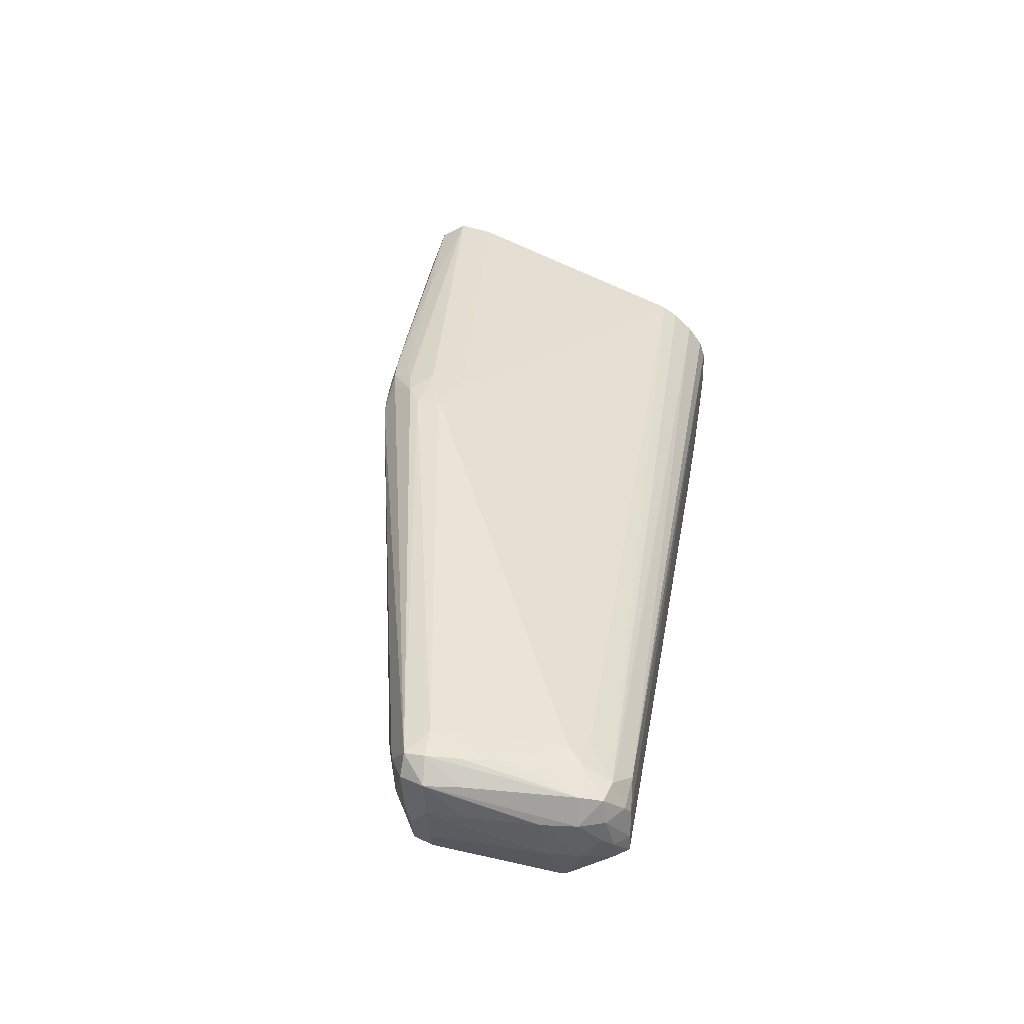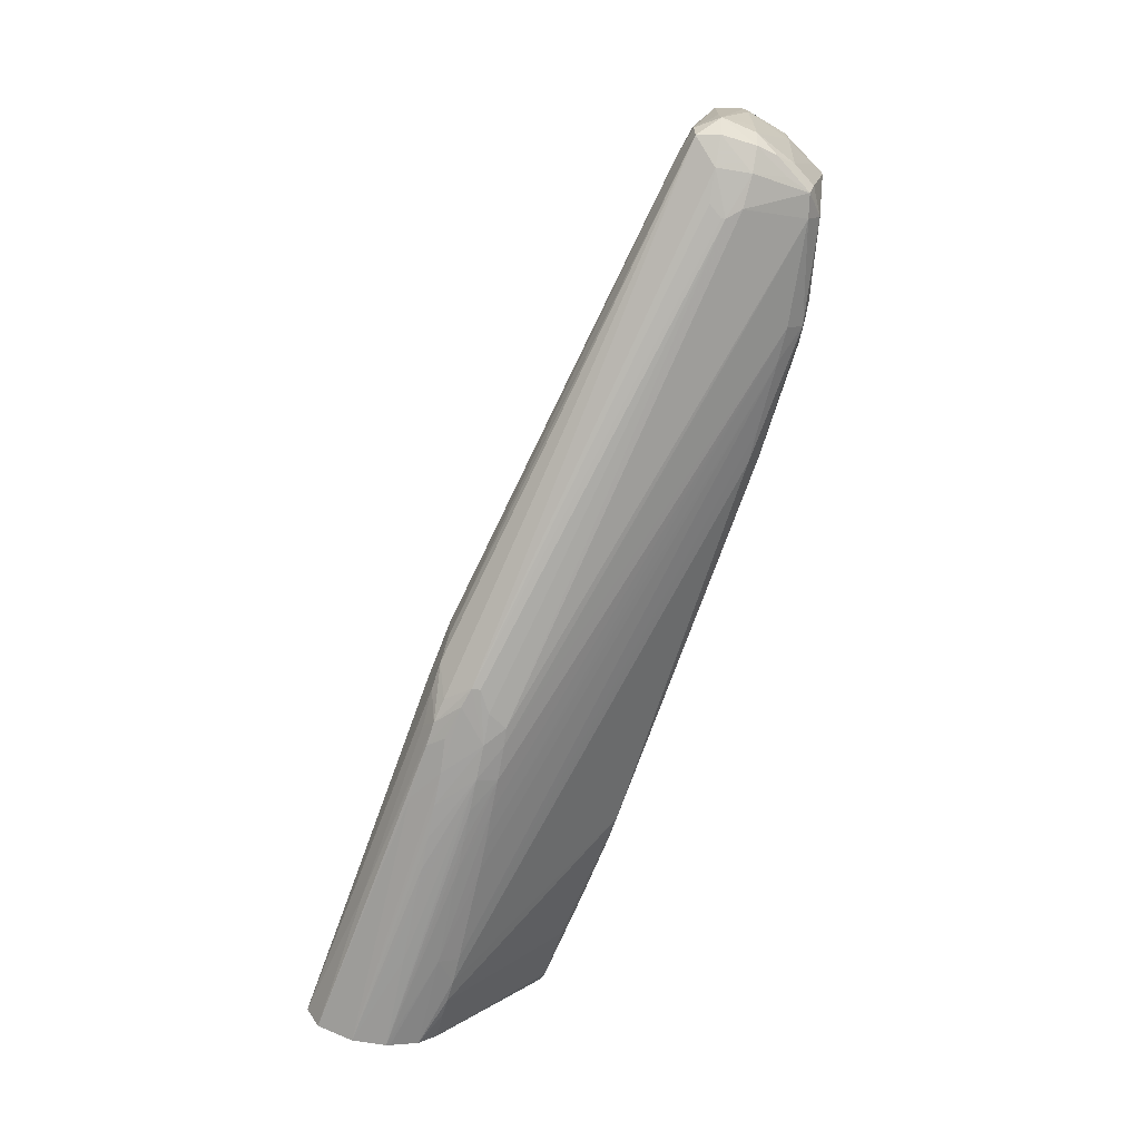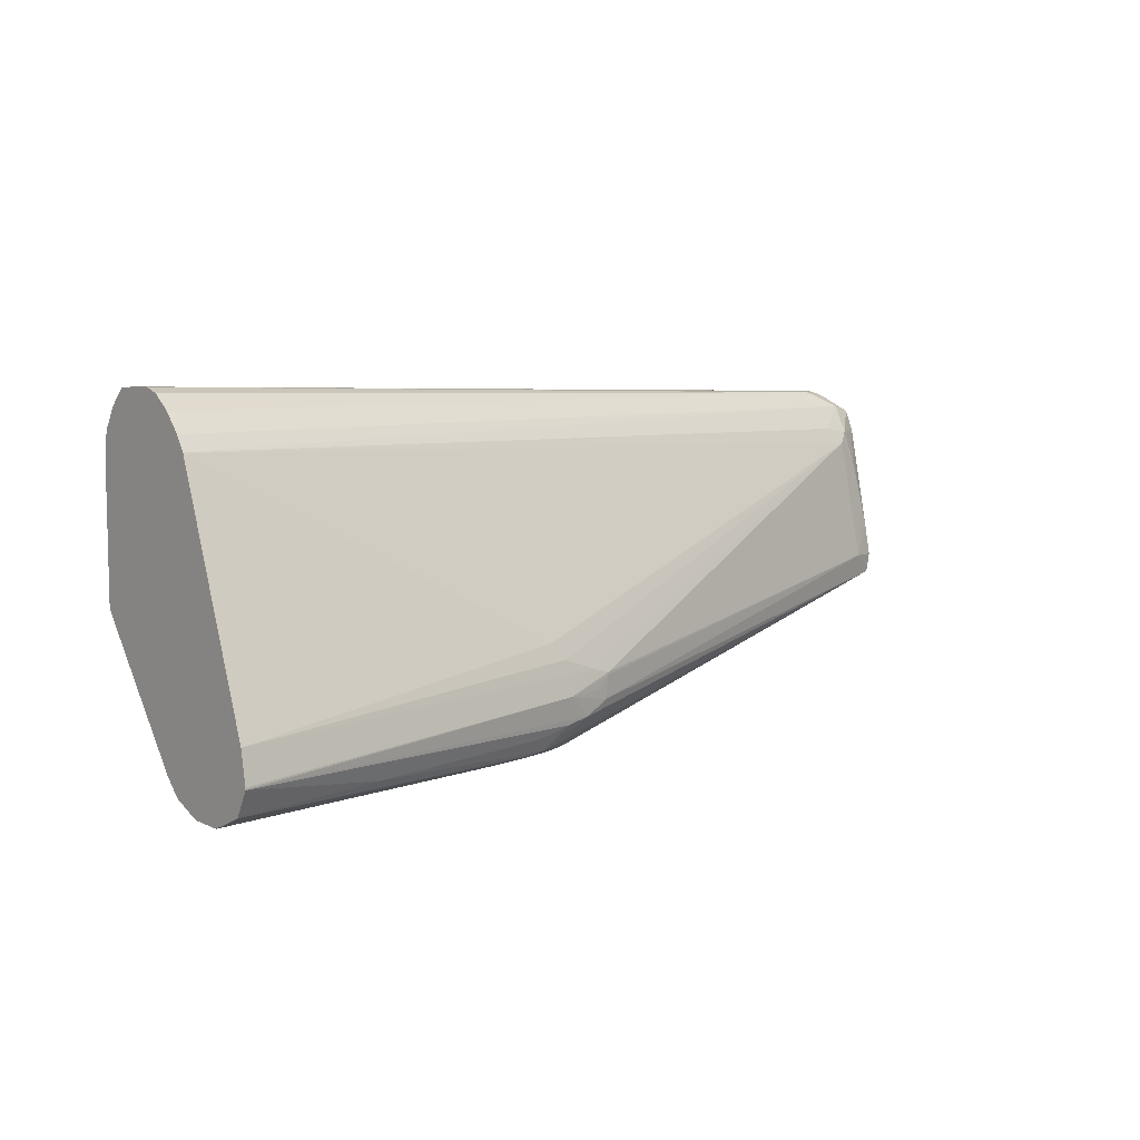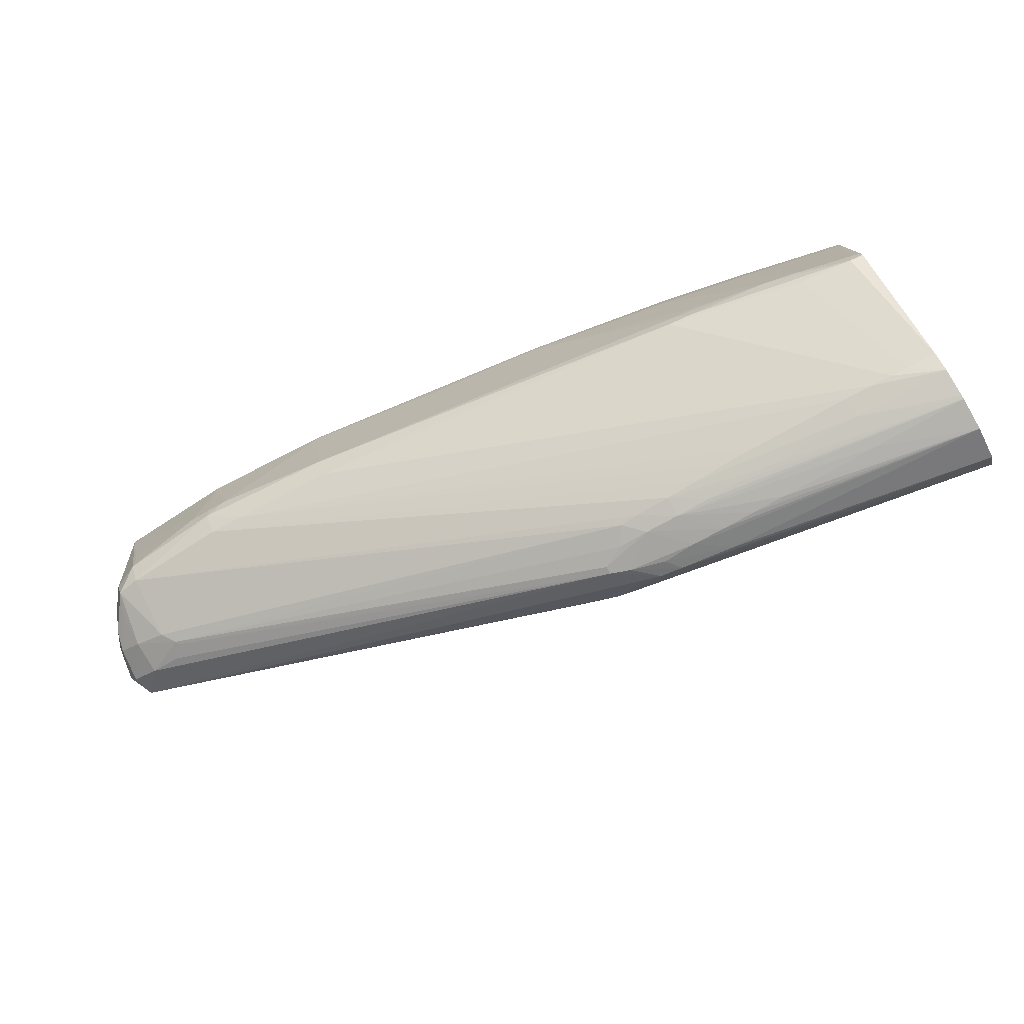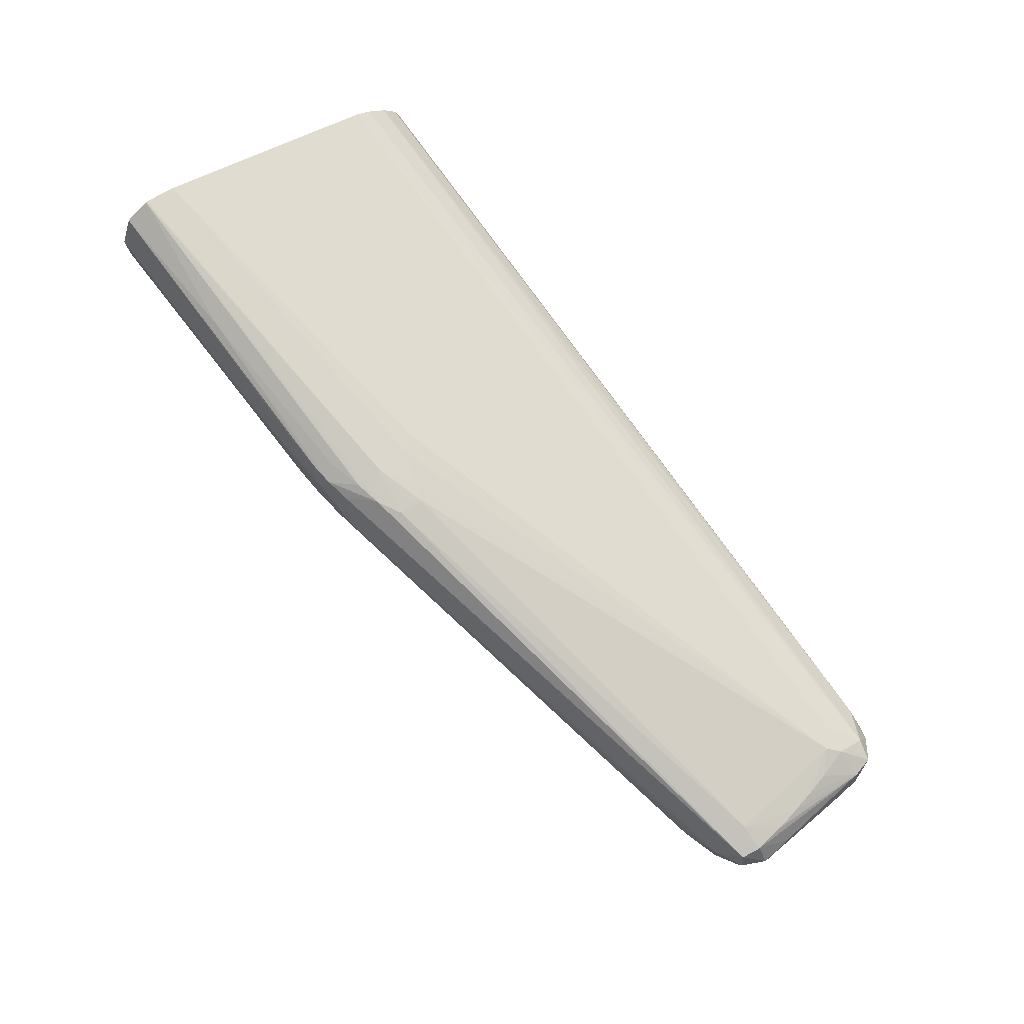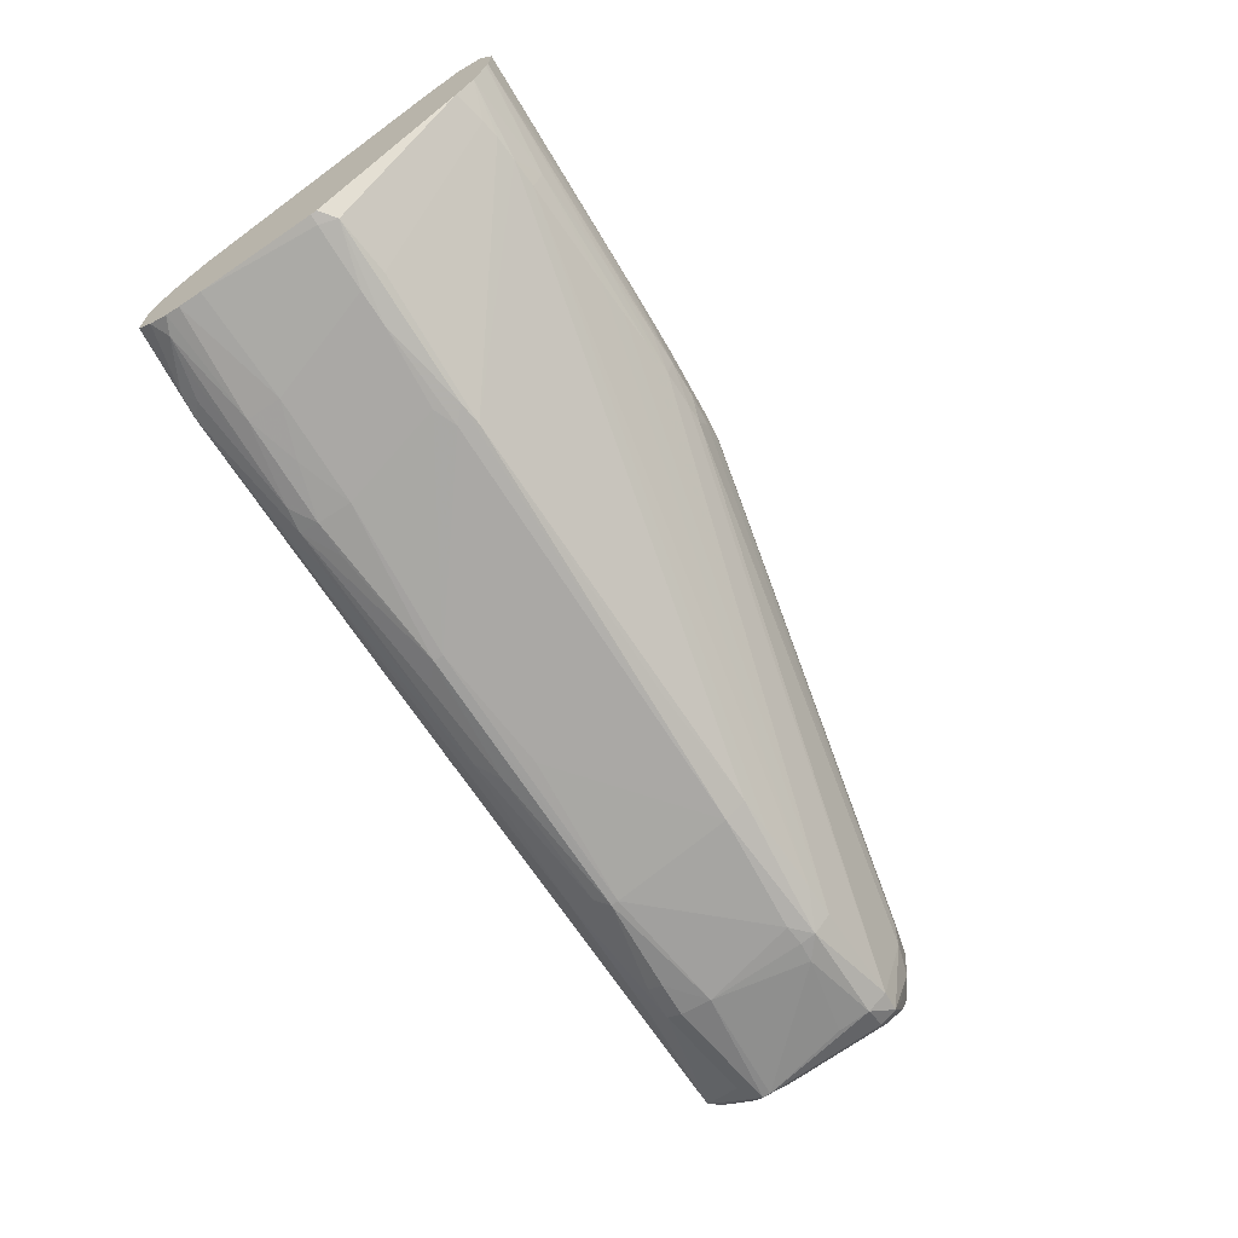
<metadata>
{"format":"obj","ext":"obj","renderer":"f3d","projection":"perspective","resolution":1024,"background":"white","views":[{"elev":26.5,"azim":99.3,"up":"+Z"},{"elev":-67.7,"azim":78.5,"up":"+Y"},{"elev":4.7,"azim":-38.2,"up":"+Y"},{"elev":-78.8,"azim":-150.4,"up":"+Y"},{"elev":73.3,"azim":53.6,"up":"+Z"},{"elev":-66.0,"azim":-55.9,"up":"+Z"}]}
</metadata>
<code>
v -0.1214 0.9832 -0.6809
v -0.07217 0.9831 -0.6974
v -0.1227 0.9831 -0.681
v -0.1227 0.983 -0.6683
v 0.2882 0.9829 -0.7152
v -0.02331 0.9831 -0.6973
v -0.08808 0.9829 -0.6982
v -0.02292 0.983 -0.7096
v -0.1227 0.9827 -0.6903
v -0.1227 0.9829 -0.6679
v 0.2878 0.982 -0.707
v 0.2997 0.9828 -0.7172
v 0.2881 0.9829 -0.7317
v -0.0822 0.9825 -0.706
v 0.2933 0.9825 -0.739
v 0.1083 0.9826 -0.7233
v 0.09568 0.9825 -0.7228
v -0.1227 0.9826 -0.6909
v -0.1227 0.9804 -0.6604
v 0.2875 0.9754 -0.6996
v 0.303 0.9746 -0.7005
v 0.3039 0.9805 -0.7127
v -0.1227 0.9768 -0.6555
v -0.1227 0.9734 -0.6509
v 0.2997 0.9828 -0.7304
v 0.2974 0.9825 -0.739
v -0.006443 0.9798 -0.7181
v -0.02283 0.9784 -0.7177
v -0.006312 0.973 -0.7248
v -0.02266 0.9714 -0.7238
v -0.08782 0.9763 -0.7084
v -0.09305 0.9814 -0.7041
v 0.05911 0.9822 -0.7207
v 0.2397 0.9666 -0.7542
v 0.2398 0.9751 -0.7455
v 0.2234 0.9747 -0.7451
v 0.2397 0.9821 -0.736
v -0.1227 0.9749 -0.6992
v 0.2871 0.9626 -0.6913
v 0.3019 0.9608 -0.6926
v 0.3135 0.972 -0.703
v -0.1227 0.9642 -0.6427
v -0.1227 0.9572 -0.638
v 0.3137 0.9734 -0.7141
v 0.307 0.9765 -0.7301
v 0.3001 0.9757 -0.7418
v 0.2977 0.9543 -0.7556
v 0.2889 0.9621 -0.7527
v 0.1741 0.9733 -0.7432
v 0.1085 0.9701 -0.7399
v 0.09747 0.9692 -0.7392
v 0.04948 0.955 -0.7393
v -0.006312 0.9616 -0.7293
v -0.0227 0.9616 -0.7269
v -0.03377 0.9695 -0.7227
v 0.05933 0.9646 -0.737
v -0.1047 0.9718 -0.7071
v -0.1151 0.9693 -0.7062
v 0.2398 0.9593 -0.7575
v 0.2234 0.9582 -0.7571
v 0.2233 0.9656 -0.7537
v -0.1227 0.9652 -0.7053
v 0.2964 0.9549 -0.6891
v -0.1227 0.9567 -0.6377
v 0.3065 0.9454 -0.6908
v 0.3159 0.9617 -0.7008
v 0.3181 0.9619 -0.7143
v 0.3122 0.9718 -0.7247
v 0.3107 0.9622 -0.7353
v 0.3023 0.9605 -0.7477
v 0.3108 0.9456 -0.7356
v 0.2977 0.9505 -0.7556
v 0.2398 0.9442 -0.7594
v 0.1737 0.9605 -0.7521
v 0.1085 0.9615 -0.7444
v 0.04939 0.9503 -0.7393
v -0.02261 0.945 -0.7277
v 0.05942 0.957 -0.7398
v 0.1786 0.9544 -0.7556
v 0.1784 0.9508 -0.7556
v -0.04742 0.9538 -0.7226
v -0.07191 0.9614 -0.7172
v -0.1227 0.9584 -0.7066
v 0.07267 0.8575 -0.6229
v 0.08104 0.8553 -0.6236
v 0.3029 0.8945 -0.6822
v 0.3116 0.9221 -0.6888
v 0.309 0.9342 -0.6898
v 0.04861 0.8708 -0.6235
v 0.05502 0.8631 -0.6218
v -0.1227 0.8461 -0.5948
v 0.3138 0.9102 -0.6879
v 0.3158 0.8946 -0.6866
v 0.3209 0.9109 -0.6977
v 0.3226 0.895 -0.6977
v 0.3195 0.9454 -0.7144
v 0.3193 0.911 -0.7143
v 0.3191 0.8951 -0.7143
v 0.3092 0.8947 -0.7337
v 0.3023 0.945 -0.7484
v 0.3016 0.894 -0.7441
v 0.2889 0.8934 -0.75
v 0.2889 0.9089 -0.7519
v 0.2498 0.8992 -0.7553
v 0.2398 0.8981 -0.7555
v 0.2297 0.8986 -0.7554
v -0.02405 0.8912 -0.7242
v -0.03495 0.8956 -0.7229
v 0.1086 0.9448 -0.7464
v -0.07187 0.8926 -0.7166
v -0.07182 0.9449 -0.7181
v 0.1742 0.8933 -0.7496
v -0.1227 0.9474 -0.7068
v 0.05632 0.8468 -0.6185
v 0.08104 0.854 -0.6236
v 0.3144 0.8851 -0.6872
v 0.07964 0.8431 -0.6238
v -0.1227 0.8312 -0.5918
v 0.317 0.8838 -0.6978
v 0.3153 0.885 -0.7144
v 0.3126 0.8869 -0.7242
v 0.2998 0.8854 -0.7418
v 0.2887 0.8841 -0.7437
v 0.2398 0.8907 -0.754
v -0.0305 0.885 -0.7222
v -0.1153 0.8841 -0.7062
v -0.0883 0.8926 -0.7134
v 0.1738 0.8833 -0.7439
v 0.116 0.8857 -0.739
v -0.01961 0.8837 -0.7233
v -0.1181 0.8926 -0.7067
v -0.1227 0.8925 -0.7054
v -0.1227 0.8306 -0.5917
v -0.1227 0.8301 -0.5917
v 0.06861 0.8367 -0.6222
v 0.07358 0.848 -0.6222
v 0.06569 0.8215 -0.638
v 0.3039 0.877 -0.6979
v 0.05602 0.8255 -0.6267
v 0.3042 0.8785 -0.7144
v 0.3047 0.8842 -0.7302
v 0.2893 0.8737 -0.7132
v 0.2395 0.8828 -0.7461
v 0.04931 0.8212 -0.6566
v 0.04033 0.8207 -0.6573
v 0.2231 0.8827 -0.7457
v -0.08834 0.8815 -0.7093
v -0.108 0.8235 -0.6558
v -0.1227 0.8263 -0.6551
v -0.1227 0.8898 -0.705
v 0.1902 0.8829 -0.7443
v -0.08808 0.8218 -0.6571
v -0.09941 0.8223 -0.6563
v -0.1227 0.8182 -0.5982
v -0.05225 0.8234 -0.607
v 0.03941 0.8294 -0.62
v 0.0561 0.8339 -0.6207
v 0.04482 0.8231 -0.6242
v 0.06578 0.8214 -0.6418
v 0.284 0.8714 -0.7049
v 0.2889 0.8729 -0.6985
v 0.0561 0.8205 -0.6348
v 0.04002 0.8185 -0.6481
v 0.2841 0.8714 -0.7066
v 0.02324 0.8201 -0.6577
v 0.006633 0.8202 -0.6579
v -0.009451 0.8207 -0.6584
v 0.05515 0.8204 -0.6477
v 0.02307 0.8174 -0.648
v -0.02593 0.8209 -0.6584
v -0.07488 0.8215 -0.6575
v -0.1227 0.8183 -0.6468
v -0.07518 0.8171 -0.6481
v -0.09301 0.8185 -0.6497
v -0.1227 0.8113 -0.6153
v 0.006328 0.8204 -0.6201
v 0.03353 0.8219 -0.623
v 0.03937 0.8197 -0.6305
v 0.02285 0.8179 -0.6316
v 0.006372 0.8166 -0.6316
v 0.006546 0.817 -0.648
v -0.009712 0.8169 -0.6481
v -0.02614 0.8169 -0.6481
v -0.00993 0.8156 -0.6317
v -0.02636 0.8148 -0.6316
v -0.04284 0.8143 -0.6315
v -0.07549 0.8133 -0.6317
v -0.1227 0.8121 -0.6317
v -0.1227 0.8127 -0.6335
f 1 2 3
f 1 3 4
f 1 4 5
f 1 5 6
f 1 6 2
f 2 7 3
f 2 6 8
f 2 8 7
f 3 7 9
f 3 9 18
f 3 18 38
f 3 38 62
f 3 62 83
f 3 83 113
f 3 113 132
f 3 132 150
f 3 150 149
f 3 149 172
f 3 172 189
f 3 189 188
f 3 188 175
f 3 175 154
f 3 154 134
f 3 134 133
f 3 133 118
f 3 118 91
f 3 91 64
f 3 64 43
f 3 43 42
f 3 42 24
f 3 24 23
f 3 23 19
f 3 19 10
f 3 10 4
f 4 10 11
f 4 11 5
f 5 11 12
f 5 12 13
f 5 13 6
f 6 13 8
f 7 8 14
f 7 14 9
f 8 13 15
f 8 15 16
f 8 16 17
f 8 17 14
f 9 14 18
f 10 19 11
f 11 20 21
f 11 21 22
f 11 22 12
f 11 19 23
f 11 23 24
f 11 24 20
f 12 22 25
f 12 25 13
f 13 25 26
f 13 26 15
f 14 27 28
f 14 28 29
f 14 29 30
f 14 30 31
f 14 31 32
f 14 32 18
f 14 17 33
f 14 33 27
f 15 26 34
f 15 34 35
f 15 35 36
f 15 36 37
f 15 37 17
f 15 17 16
f 17 37 33
f 18 32 38
f 20 24 21
f 21 39 40
f 21 40 41
f 21 41 22
f 21 24 42
f 21 42 43
f 21 43 39
f 22 41 44
f 22 44 25
f 25 44 45
f 25 45 26
f 26 45 46
f 26 46 47
f 26 47 48
f 26 48 34
f 27 29 28
f 27 33 49
f 27 49 50
f 27 50 29
f 29 50 51
f 29 51 30
f 30 52 53
f 30 53 54
f 30 54 55
f 30 55 31
f 30 51 56
f 30 56 52
f 31 57 58
f 31 58 32
f 31 55 57
f 32 58 38
f 33 37 49
f 34 36 35
f 34 48 59
f 34 59 60
f 34 60 61
f 34 61 49
f 34 49 36
f 36 49 37
f 38 58 62
f 39 63 40
f 39 43 64
f 39 64 63
f 40 65 66
f 40 66 41
f 40 63 65
f 41 66 67
f 41 67 44
f 44 68 45
f 44 67 68
f 45 68 69
f 45 69 46
f 46 70 47
f 46 69 70
f 47 70 69
f 47 69 71
f 47 71 72
f 47 72 73
f 47 73 59
f 47 59 48
f 49 61 50
f 50 61 74
f 50 74 51
f 51 74 75
f 51 75 56
f 52 76 77
f 52 77 54
f 52 54 53
f 52 56 78
f 52 78 75
f 52 75 79
f 52 79 80
f 52 80 76
f 54 77 81
f 54 81 82
f 54 82 55
f 55 82 58
f 55 58 57
f 56 75 78
f 58 82 62
f 59 73 60
f 60 73 79
f 60 79 61
f 61 79 74
f 62 82 83
f 63 84 85
f 63 85 86
f 63 86 87
f 63 87 88
f 63 88 65
f 63 64 89
f 63 89 90
f 63 90 84
f 64 91 89
f 65 88 66
f 66 92 93
f 66 93 94
f 66 94 67
f 66 88 87
f 66 87 92
f 67 94 95
f 67 95 96
f 67 96 69
f 67 69 68
f 69 96 71
f 71 96 97
f 71 97 98
f 71 98 99
f 71 99 100
f 71 100 72
f 72 100 99
f 72 99 101
f 72 101 102
f 72 102 103
f 72 103 104
f 72 104 73
f 73 104 105
f 73 105 106
f 73 106 80
f 73 80 79
f 74 79 75
f 76 107 108
f 76 108 77
f 76 80 109
f 76 109 107
f 77 108 110
f 77 110 111
f 77 111 81
f 80 106 112
f 80 112 109
f 81 111 82
f 82 111 83
f 83 111 113
f 84 90 91
f 84 91 114
f 84 114 85
f 85 115 86
f 85 114 115
f 86 116 93
f 86 93 92
f 86 92 87
f 86 115 117
f 86 117 116
f 89 91 90
f 91 118 114
f 93 116 95
f 93 95 94
f 95 116 119
f 95 119 120
f 95 120 98
f 95 98 97
f 95 97 96
f 98 120 121
f 98 121 99
f 99 121 122
f 99 122 101
f 101 122 102
f 102 122 123
f 102 123 124
f 102 124 104
f 102 104 103
f 104 124 105
f 105 124 106
f 106 124 112
f 107 125 110
f 107 110 108
f 107 109 112
f 107 112 125
f 110 126 127
f 110 127 111
f 110 125 126
f 111 127 113
f 112 124 128
f 112 128 129
f 112 129 130
f 112 130 125
f 113 131 132
f 113 127 131
f 114 118 133
f 114 133 134
f 114 134 135
f 114 135 117
f 114 117 136
f 114 136 115
f 115 136 117
f 116 137 138
f 116 138 119
f 116 117 135
f 116 135 139
f 116 139 137
f 119 138 140
f 119 140 120
f 120 140 141
f 120 141 121
f 121 141 122
f 122 141 140
f 122 140 142
f 122 142 123
f 123 143 124
f 123 142 144
f 123 144 145
f 123 145 143
f 124 143 146
f 124 146 128
f 125 130 147
f 125 147 126
f 126 148 149
f 126 149 150
f 126 150 131
f 126 131 127
f 126 147 148
f 128 146 151
f 128 151 152
f 128 152 130
f 128 130 129
f 130 152 153
f 130 153 147
f 131 150 132
f 134 154 155
f 134 155 156
f 134 156 157
f 134 157 135
f 135 157 158
f 135 158 139
f 137 159 160
f 137 160 161
f 137 161 138
f 137 139 158
f 137 158 162
f 137 162 163
f 137 163 159
f 138 161 160
f 138 160 164
f 138 164 140
f 140 164 142
f 142 164 144
f 143 145 165
f 143 165 166
f 143 166 167
f 143 167 146
f 144 168 163
f 144 163 145
f 144 164 168
f 145 163 169
f 145 169 165
f 146 167 170
f 146 170 171
f 146 171 151
f 147 153 148
f 148 172 149
f 148 153 172
f 151 171 152
f 152 171 173
f 152 173 174
f 152 174 172
f 152 172 153
f 154 175 176
f 154 176 177
f 154 177 155
f 155 177 158
f 155 158 156
f 156 158 157
f 158 177 162
f 159 164 160
f 159 163 168
f 159 168 164
f 162 177 178
f 162 178 179
f 162 179 163
f 163 179 180
f 163 180 169
f 165 169 181
f 165 181 182
f 165 182 183
f 165 183 166
f 166 183 173
f 166 173 170
f 166 170 167
f 169 180 184
f 169 184 185
f 169 185 186
f 169 186 187
f 169 187 188
f 169 188 181
f 170 173 171
f 172 174 173
f 172 173 189
f 173 188 189
f 173 183 188
f 175 185 184
f 175 184 180
f 175 180 179
f 175 179 176
f 175 188 187
f 175 187 186
f 175 186 185
f 176 179 178
f 176 178 177
f 181 188 182
f 182 188 183

</code>
